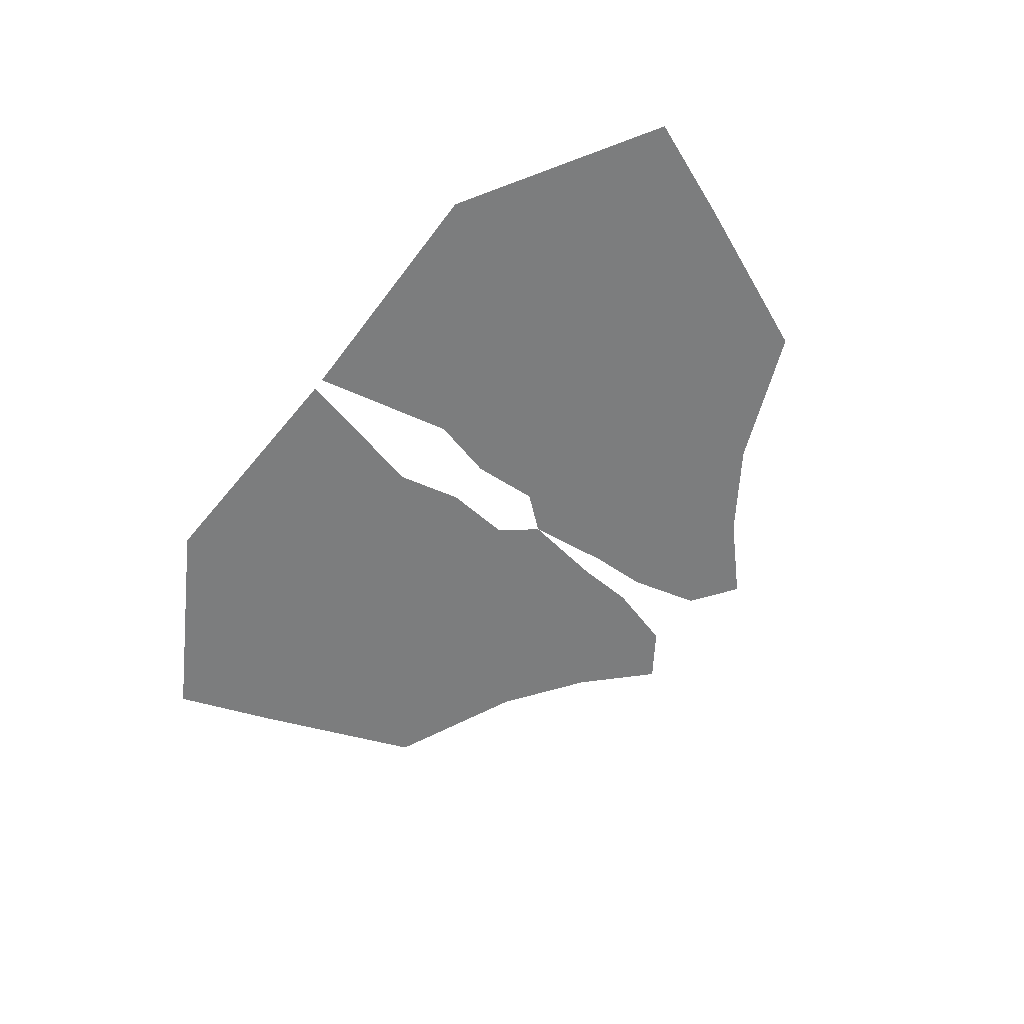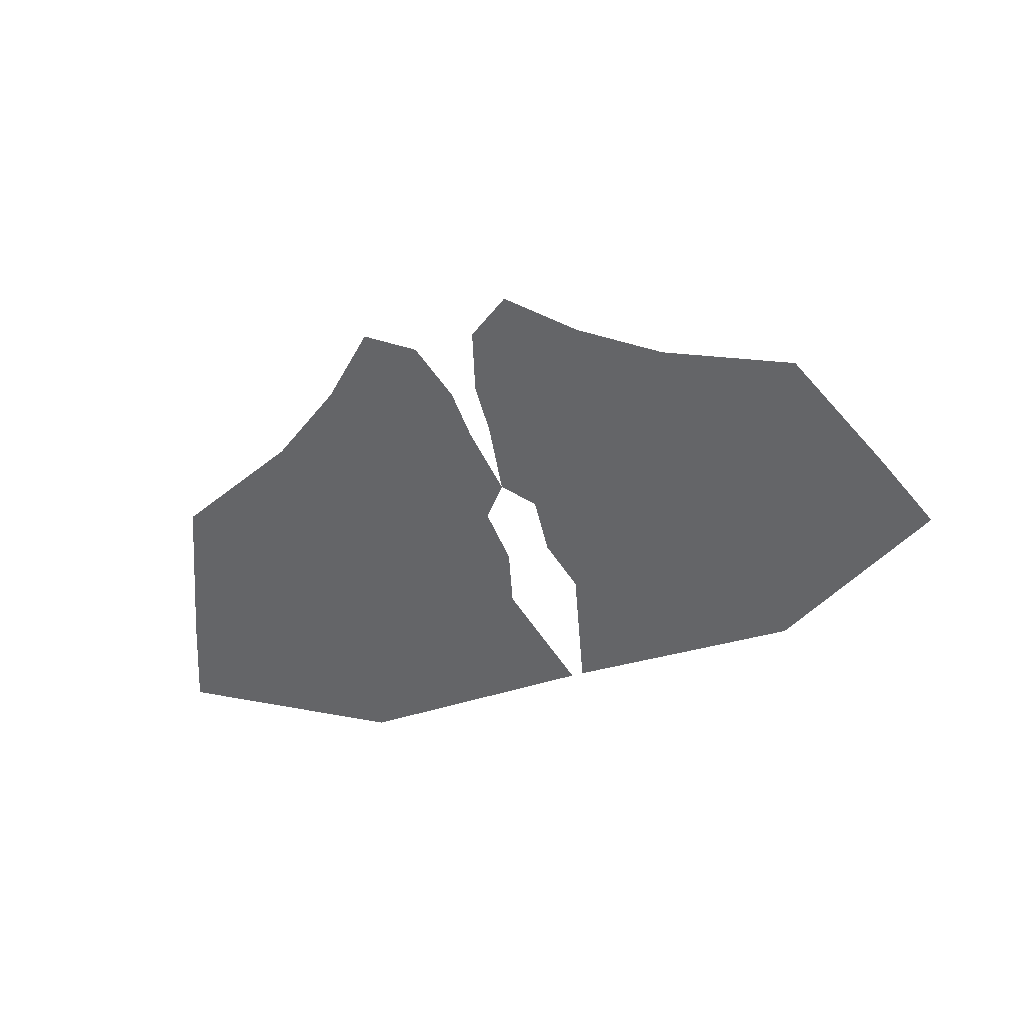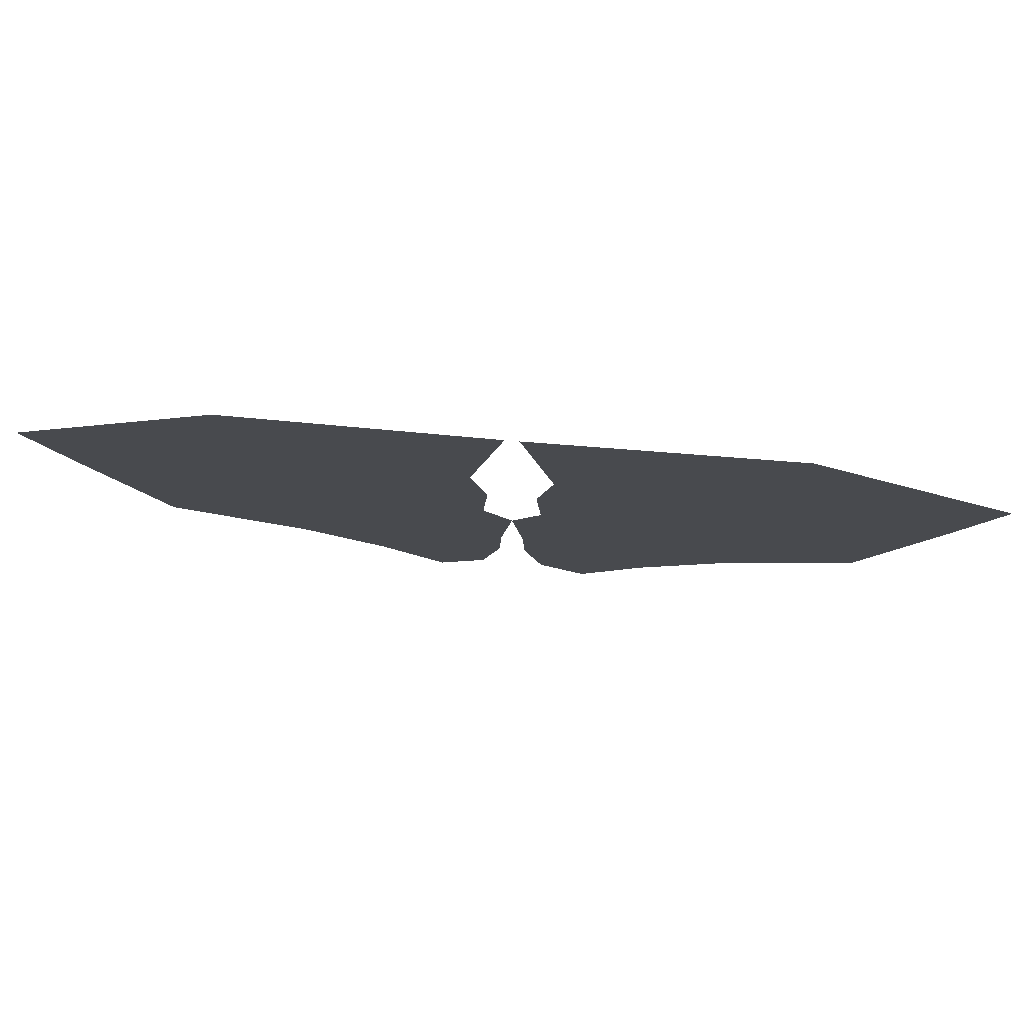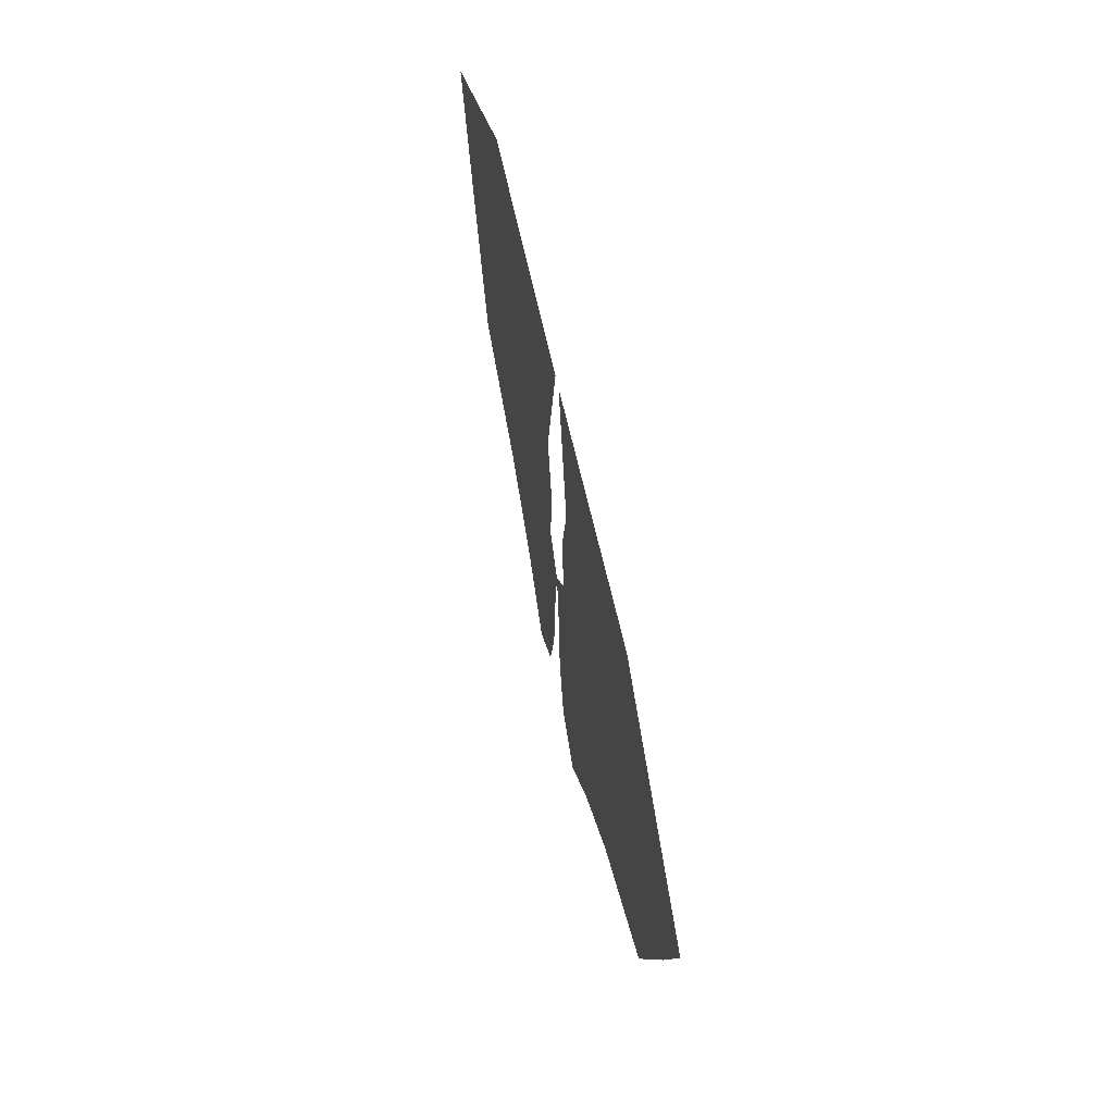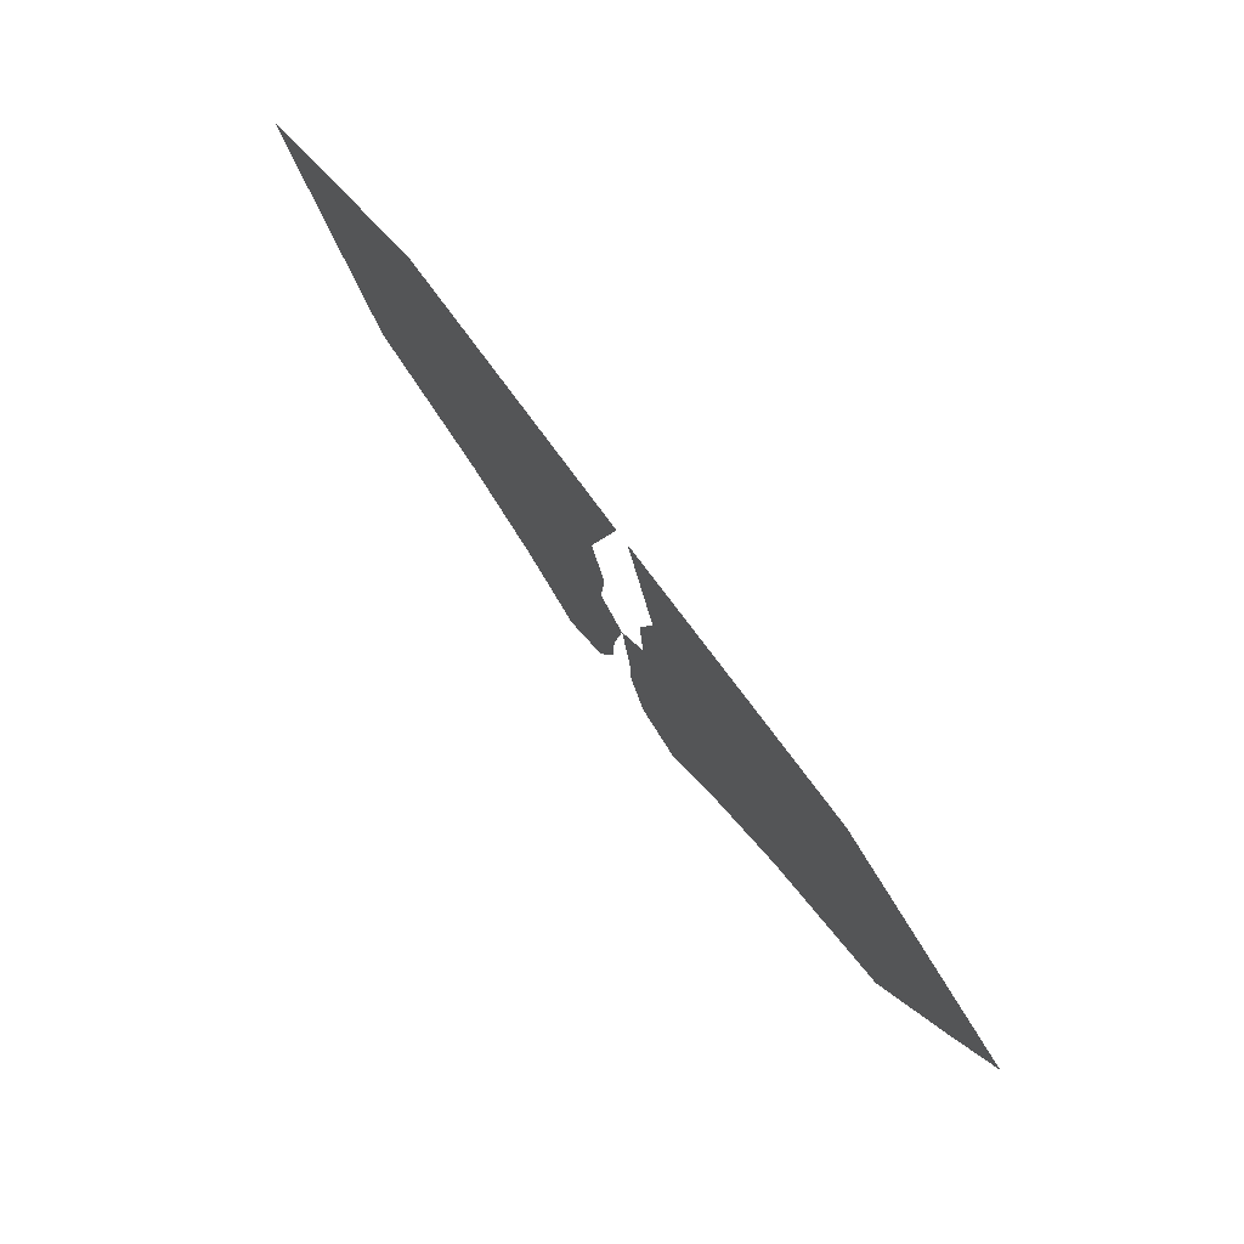
<metadata>
{"format":"obj","ext":"obj","renderer":"f3d","projection":"perspective","resolution":1024,"background":"white","views":[{"elev":-59.0,"azim":-127.6,"up":"+Z"},{"elev":-51.6,"azim":17.5,"up":"+Z"},{"elev":76.8,"azim":-175.2,"up":"+Y"},{"elev":58.3,"azim":-101.6,"up":"+Y"},{"elev":77.1,"azim":53.4,"up":"+Y"}]}
</metadata>
<code>
v  7.369 -54.22 0
v  73.39 -27.68 0
v  19.05 23.33 -0
v  0 0 -0
v  127.7 22.88 -0
v  15.68 67.15 -0
v  150.4 101.2 -0
v  26.11 109.8 -0
v  181.6 -10.37 0
v  214.8 81.94 -0
v  239.4 169.3 -0
v  173.5 208.9 -0
v  4.283 204.9 -0
v  110 -54.51 0
v  51.14 -86.14 0
v  93.38 -118.1 0
v  146.6 -81.33 0
v  21.33 -136.5 0
v  52.04 -158 0
v  235.4 -43.62 0
v  279.3 62.68 -0
v  305.2 129.7 -0
v  9.018 -91.8 0
v  -7.369 -54.22 0
v  -19.05 23.33 -0
v  -73.39 -27.68 0
v  -15.68 67.15 -0
v  -127.7 22.88 -0
v  -26.11 109.8 -0
v  -150.4 101.2 -0
v  -214.8 81.94 -0
v  -181.6 -10.37 0
v  -173.5 208.9 -0
v  -239.4 169.3 -0
v  -4.283 204.9 -0
v  -110 -54.51 0
v  -146.6 -81.33 0
v  -93.38 -118.1 0
v  -51.14 -86.14 0
v  -52.04 -158 0
v  -21.33 -136.5 0
v  -279.3 62.68 -0
v  -235.4 -43.62 0
v  -305.2 129.7 -0
v  -9.018 -91.8 0
g Plane02
f 1 2 3 4
f 3 2 5 6
f 6 5 7 8
f 5 9 10 7
f 7 10 11 12
f 7 12 13 8
f 5 2 14 9
f 14 15 16 17
f 15 18 19 16
f 9 20 21 10
f 10 21 22 11
f 17 20 9 14
f 2 1 15 14
f 15 1 23 18
f 24 4 25 26
f 25 27 28 26
f 27 29 30 28
f 28 30 31 32
f 30 33 34 31
f 30 29 35 33
f 28 32 36 26
f 36 37 38 39
f 39 38 40 41
f 32 31 42 43
f 31 34 44 42
f 37 36 32 43
f 26 36 39 24
f 39 41 45 24

</code>
